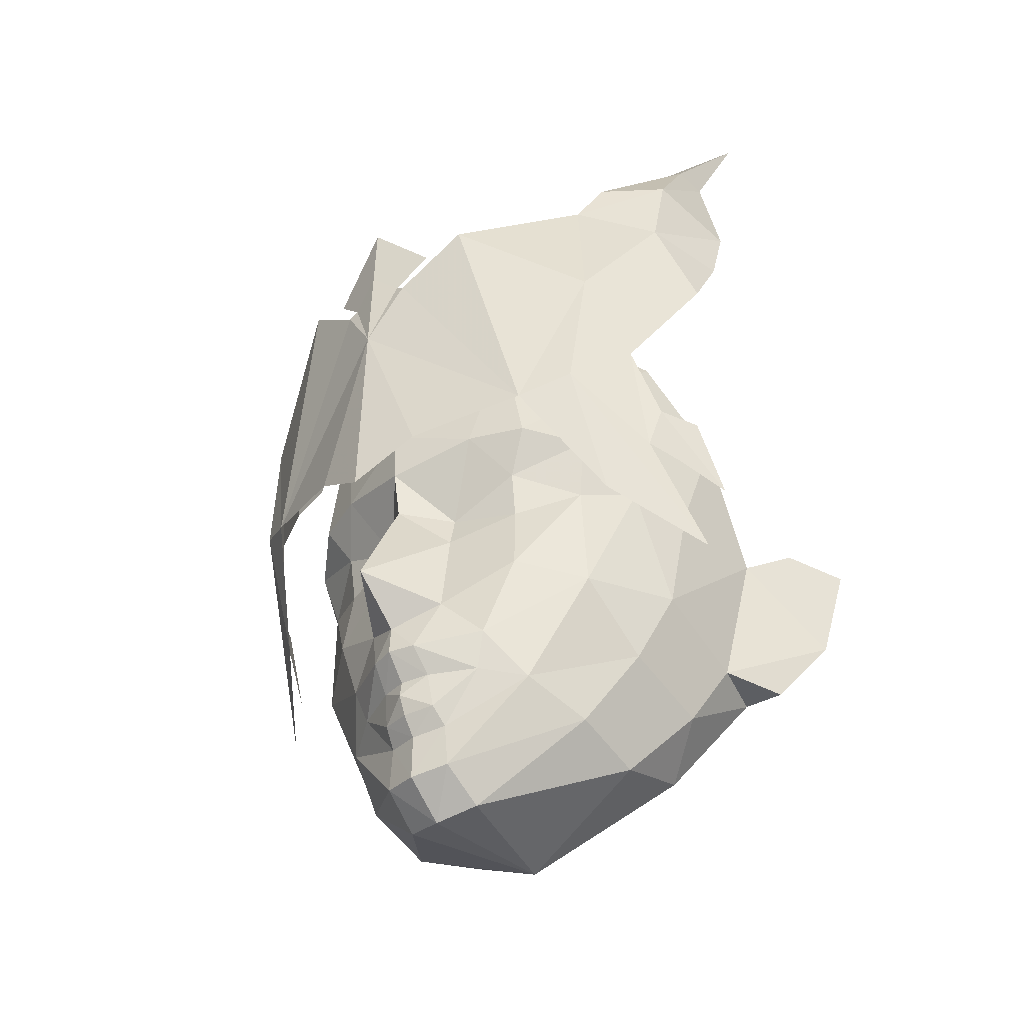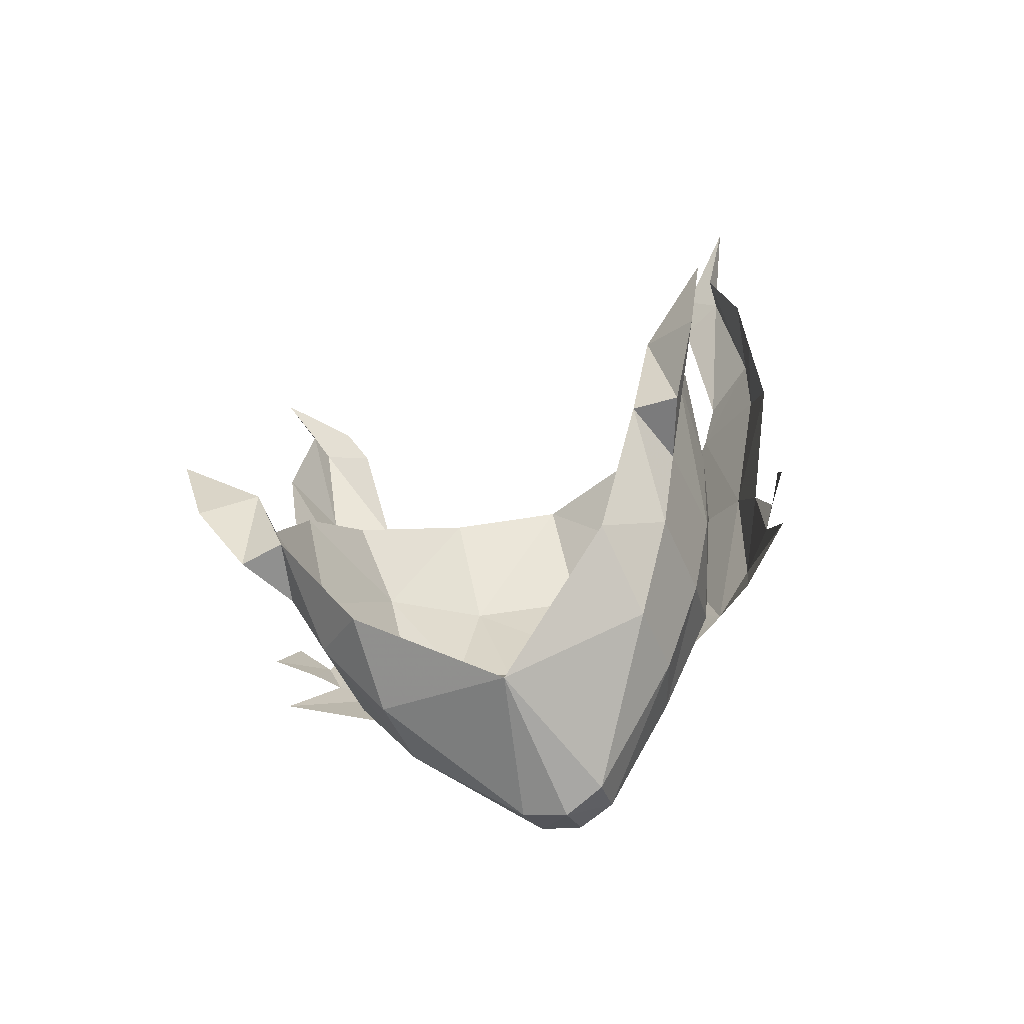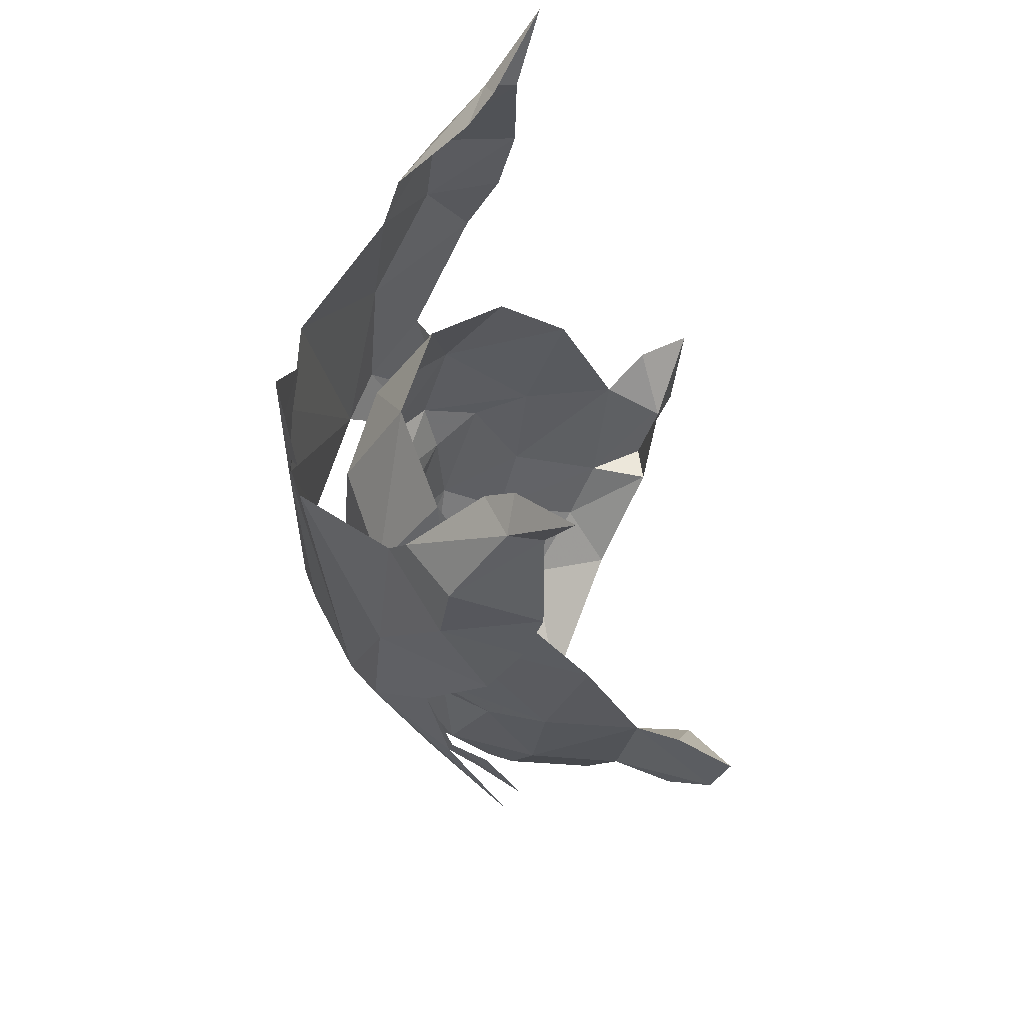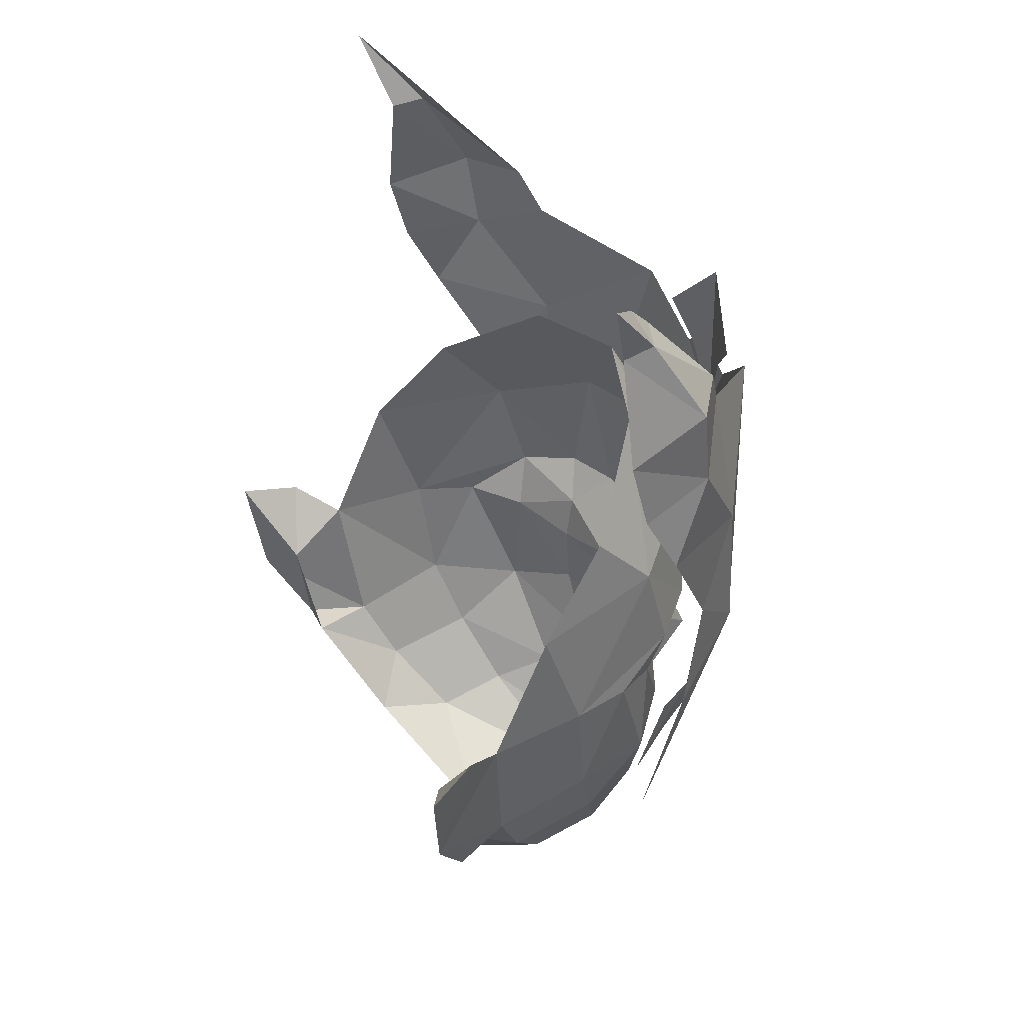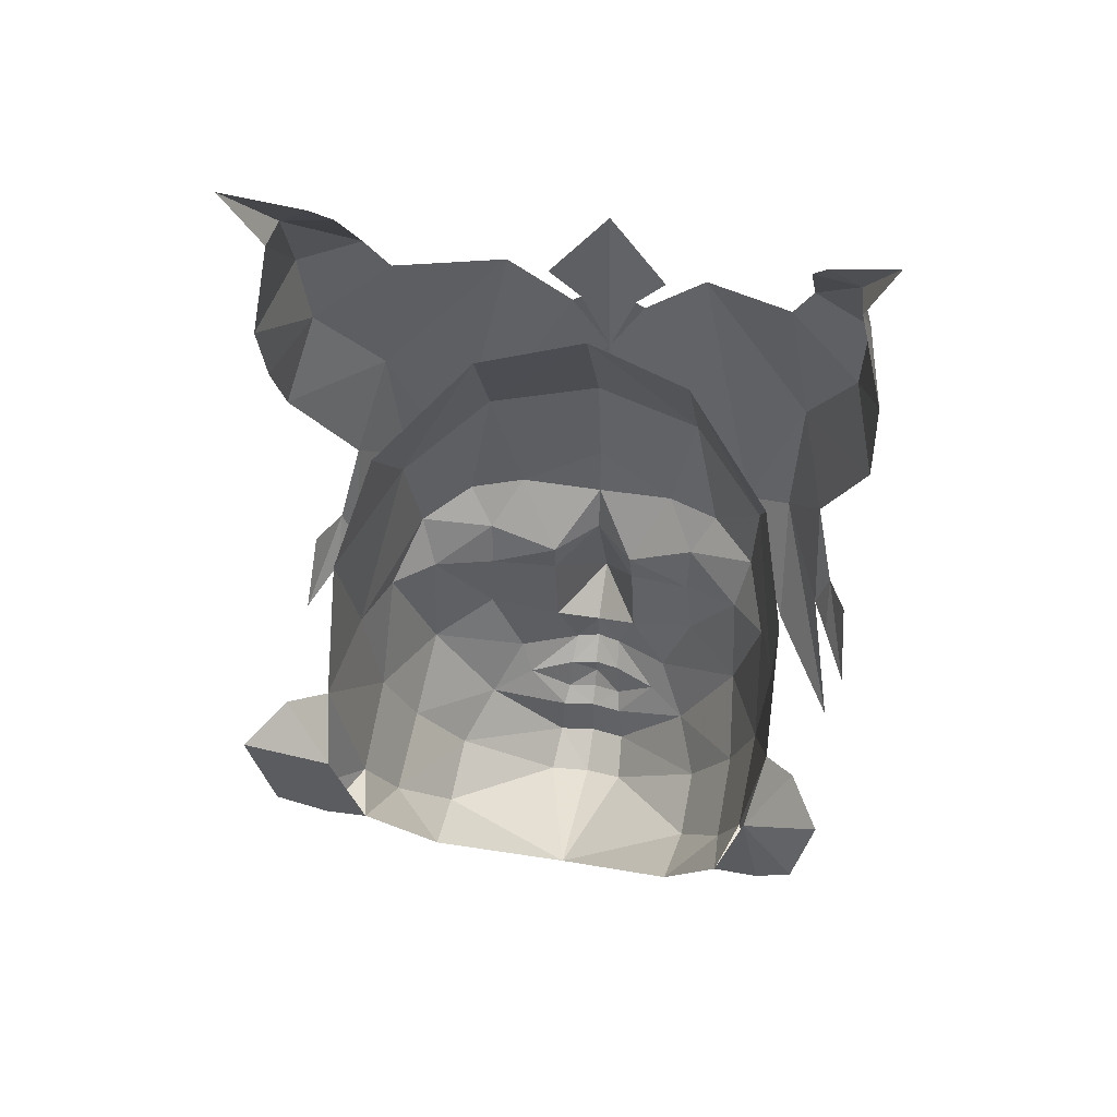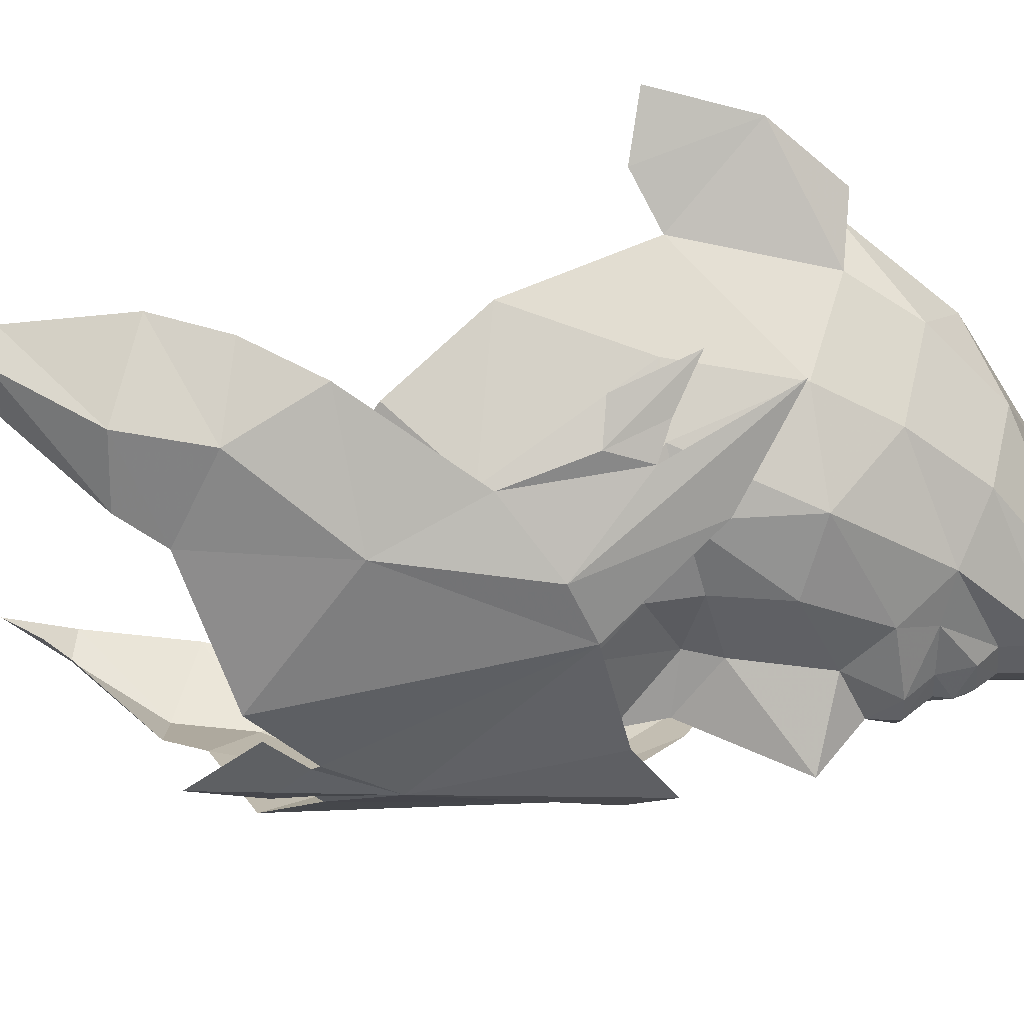
<metadata>
{"format":"obj","ext":"obj","renderer":"f3d","projection":"perspective","resolution":1024,"background":"white","views":[{"elev":-43.3,"azim":35.4,"up":"+Z"},{"elev":-62.5,"azim":-160.1,"up":"+Z"},{"elev":57.7,"azim":84.6,"up":"+Z"},{"elev":39.2,"azim":-117.8,"up":"+Z"},{"elev":46.6,"azim":-171.6,"up":"+Z"},{"elev":-29.1,"azim":89.5,"up":"+Y"}]}
</metadata>
<code>
g ????A
v 3.269 -3.506 82.78
v 2.579 -4.249 81.5
v 3.551 -2.986 81.81
v 3.605 -2.547 82.66
v 3.648 -2.328 83.49
v 3.373 -3.385 83.76
v 2.37 -4.034 83.27
v 2.652 -3.827 83.78
v 3.381 -2.306 84.83
v 3.313 -2.712 84.88
v 2.723 -2.913 84.8
v 3.787 -2.028 85.75
v 2.941 -2.593 85.16
v 2.9 -3.724 80.37
v 1.125 -5.093 82.67
v -0.1869 -5.301 81.21
v 0.3014 -5.225 81.99
v 0.1889 -5.206 82.08
v -0.1665 -5.291 82.42
v 0.6009 -5.109 82.52
v -0.1513 -5.284 83.32
v 1.828 -4.697 79.42
v 0.5277 -5.146 79.08
v -0.2301 -5.302 78.59
v 3.27 -2.753 77.58
v 2.951 -3.474 78.93
v 2.407 -4.393 79.72
v 2.472 -3.744 78.24
v 3.158 -3.108 78.79
v 3.127 -3.433 79.42
v 3.379 -2.994 79.38
v 3.47 -2.576 78.52
v -3.393 -3.173 82.89
v -3.653 -2.625 81.93
v -2.823 -3.978 81.59
v -3.64 -2.186 82.73
v -3.452 -3.043 83.88
v -3.628 -1.964 83.61
v -2.535 -3.789 83.35
v -2.778 -3.555 83.87
v -3.288 -2.381 84.98
v -3.317 -1.97 84.94
v -2.724 -2.64 84.89
v -3.662 -1.655 85.87
v -2.897 -2.3 85.25
v -3.127 -3.422 80.47
v -1.423 -4.965 82.71
v -0.5226 -5.17 82.09
v -0.6392 -5.178 82.01
v -0.9081 -5.033 82.55
v -2.19 -4.496 79.48
v -0.952 -5.072 79.11
v -0.2301 -5.302 78.59
v -2.725 -4.136 79.81
v -2.773 -3.481 78.32
v -3.2 -3.166 79.03
v -3.64 -2.219 78.63
v -3.373 -2.78 78.9
v -3.355 -3.108 79.53
v -3.489 -2.415 77.69
v -3.563 -2.646 79.5
f 1 2 3
f 4 5 1
f 1 5 6
f 7 1 6
f 6 8 7
f 6 5 9
f 9 10 6
f 8 6 10
f 10 11 8
f 10 9 12
f 11 10 13
f 13 10 12
f 2 14 3
f 15 2 7
f 16 17 18
f 19 18 20
f 20 21 19
f 16 18 19
f 22 15 17
f 2 1 7
f 23 16 24
f 22 16 23
f 25 26 27
f 27 28 25
f 26 29 30
f 30 14 26
f 31 30 32
f 2 27 14
f 22 2 15
f 22 27 2
f 22 17 16
f 33 34 35
f 34 33 36
f 33 37 38
f 39 40 37
f 37 33 39
f 37 41 42
f 42 38 37
f 40 43 41
f 41 37 40
f 41 44 42
f 43 45 41
f 45 44 41
f 35 34 46
f 47 39 35
f 16 48 49
f 19 21 50
f 50 48 19
f 16 19 48
f 51 49 47
f 35 39 33
f 52 53 16
f 51 52 16
f 54 55 51
f 46 56 54
f 57 58 59
f 35 46 54
f 51 47 35
f 51 35 54
f 51 16 49
f 60 55 54
f 54 56 60
f 27 22 28
f 59 61 57
f 30 29 32
f 14 27 26
f 59 58 56
f 56 46 59
f 1 3 4
f 33 38 36
g ????A
v 0.1958 -3.894 75.49
v -0.2086 -3.978 75.45
v -0.2174 -3.97 74.89
v 0.2308 -3.875 74.94
v 0.2948 -3.383 74.61
v -0.1996 -3.489 74.51
v -0.1028 -1.641 74.77
v -0.2182 -4.487 76.41
v -0.2105 -4.23 76.1
v 0.1222 -4.161 76.12
v 0.08357 -4.41 76.42
v 2.132 -1.427 76.29
v 1.517 -0.9196 75.85
v 2.303 -0.3033 77.1
v 2.472 -1.074 77.08
v 2.075 -2.544 76.55
v 1.487 -2.862 75.66
v 1.529 -1.969 75.44
v 0.147 -4.077 75.71
v 0.675 -3.912 76.13
v 1.171 -3.578 76
v 2.444 -2.282 77.46
v 2.806 -0.8998 78.8
v 2.472 -1.074 77.08
v 2.829 -0.3608 77.03
v 3.315 0.1034 77.84
v 2.806 -0.8998 78.8
v 2.472 -1.074 77.08
v 2.303 -0.3033 77.1
v 2.829 -0.3608 77.03
v 2.674 -0.1407 78.33
v 3.315 0.1034 77.84
v 3.201 -0.4091 79.14
v 3.6 0.2458 79.02
v 3.201 -0.4091 79.14
v 2.674 -0.1407 78.33
v 2.806 -0.8998 78.8
v 3.6 0.2458 79.02
v -0.234 -5.086 77.28
v -0.2117 -4.474 76.77
v 0.3457 -4.231 77.07
v 1.206 -3.96 78.97
v 1.905 -3.465 78.62
v 2.075 -3.63 79.31
v 1.5 -4.148 79.49
v 2.219 -3.288 80.53
v 1.23 -4.202 81.03
v 2.414 -2.498 81.43
v 1.274 -3.403 82.38
v -0.1427 -4.535 81.15
v -0.169 -4.645 79.88
v 0.8402 -4.39 79.48
v -0.2149 -4.253 75.9
v -0.2135 -4.149 75.67
v 0.3568 -4.011 78.58
v -0.1811 -4.484 78.66
v 0.3635 -4.106 78.16
v 1.226 -3.94 77.52
v 1.182 -3.86 78.39
v 1.932 -3.391 77.28
v 2.367 -2.899 78.8
v 2.63 -2.14 78.86
v 2.773 -1.616 80.39
v 0.819 -4.011 76.57
v -0.08032 -3.759 82.57
v -0.1778 -4.604 79.23
v -0.6009 -3.854 75.51
v -0.6519 -3.831 74.96
v -0.6773 -3.335 74.63
v -0.534 -4.128 76.13
v -0.5104 -4.38 76.43
v -2.254 -1.208 76.36
v -2.284 -0.07347 77.18
v -1.606 -0.7632 75.9
v -2.531 -0.8229 77.17
v -1.777 -2.699 75.71
v -2.3 -2.325 76.62
v -1.736 -1.806 75.5
v -1.058 -3.826 76.16
v -0.5637 -4.041 75.72
v -1.522 -3.443 76.05
v -2.611 -2.029 77.54
v -2.789 -0.6194 78.89
v -2.531 -0.8229 77.17
v -3.227 0.4312 77.95
v -2.817 -0.0838 77.12
v -2.789 -0.6194 78.89
v -2.531 -0.8229 77.17
v -2.817 -0.0838 77.12
v -2.284 -0.07347 77.18
v -2.597 0.1234 78.41
v -3.227 0.4312 77.95
v -3.121 -0.09235 79.24
v -3.456 0.5993 79.14
v -3.121 -0.09235 79.24
v -2.789 -0.6194 78.89
v -2.597 0.1234 78.41
v -3.456 0.5993 79.14
v -0.732 -4.177 77.08
v -1.498 -3.825 79.01
v -2.318 -3.41 79.38
v -2.155 -3.262 78.69
v -1.792 -3.983 79.54
v -2.386 -3.058 80.61
v -1.479 -4.066 81.07
v -1.398 -3.269 82.42
v -2.473 -2.254 81.51
v -1.16 -4.289 79.52
v -0.6715 -3.959 78.59
v -0.7015 -4.053 78.17
v -1.564 -3.801 77.57
v -1.483 -3.726 78.43
v -2.552 -2.653 78.88
v -2.219 -3.183 77.34
v -2.736 -1.872 78.94
v -2.776 -1.338 80.48
v -1.197 -3.91 76.6
f 62 63 64
f 64 65 62
f 66 67 68
f 69 70 71
f 71 72 69
f 73 74 75
f 75 76 73
f 73 77 78
f 78 79 73
f 71 80 81
f 81 62 82
f 76 83 77
f 77 73 76
f 83 76 84
f 85 86 87
f 87 88 85
f 89 90 91
f 91 90 92
f 92 93 91
f 94 88 87
f 87 95 94
f 96 97 98
f 93 92 99
f 99 97 96
f 100 101 102
f 72 71 81
f 103 104 105
f 105 106 103
f 101 72 102
f 69 72 101
f 107 108 106
f 107 109 110
f 110 108 107
f 108 111 112
f 112 113 108
f 80 71 114
f 80 114 115
f 114 71 70
f 79 78 66
f 116 117 118
f 119 104 120
f 67 66 65
f 65 64 67
f 106 108 113
f 102 119 118
f 120 116 118
f 118 119 120
f 106 113 103
f 104 121 122
f 104 103 120
f 83 123 122
f 122 121 83
f 124 109 107
f 107 123 124
f 121 77 83
f 125 81 82
f 125 119 102
f 125 102 72
f 125 72 81
f 121 119 125
f 125 82 121
f 126 111 108
f 108 110 126
f 122 105 104
f 116 127 117
f 116 120 103
f 123 107 105
f 105 122 123
f 124 123 84
f 83 84 123
f 77 121 82
f 82 78 77
f 66 78 65
f 118 117 100
f 100 102 118
f 112 127 113
f 103 113 116
f 113 127 116
f 105 107 106
f 74 73 79
f 68 79 66
f 78 82 65
f 63 62 80
f 80 115 63
f 62 65 82
f 81 80 62
f 68 74 79
f 119 121 104
f 128 64 63
f 64 128 129
f 130 68 67
f 69 131 70
f 131 69 132
f 133 134 135
f 134 133 136
f 133 137 138
f 137 133 139
f 131 140 141
f 140 142 128
f 136 138 143
f 138 136 133
f 143 144 136
f 145 146 147
f 146 145 148
f 149 150 151
f 150 152 151
f 152 150 153
f 154 146 148
f 146 154 155
f 156 157 158
f 153 159 152
f 159 156 158
f 100 160 101
f 132 140 131
f 161 162 163
f 162 161 164
f 101 160 132
f 69 101 132
f 165 164 166
f 165 167 168
f 167 165 166
f 166 112 111
f 112 166 169
f 141 114 131
f 141 115 114
f 114 70 131
f 139 130 137
f 170 171 117
f 172 173 163
f 67 129 130
f 129 67 64
f 164 169 166
f 160 171 172
f 173 171 170
f 171 173 172
f 164 161 169
f 163 174 175
f 163 173 161
f 143 174 176
f 174 143 175
f 177 165 168
f 165 177 176
f 175 143 138
f 178 142 140
f 178 160 172
f 178 132 160
f 178 140 132
f 175 178 172
f 178 175 142
f 126 166 111
f 166 126 167
f 174 163 162
f 170 117 127
f 170 161 173
f 176 162 165
f 162 176 174
f 177 144 176
f 143 176 144
f 138 142 175
f 142 138 137
f 130 129 137
f 171 100 117
f 100 171 160
f 112 169 127
f 161 170 169
f 169 170 127
f 162 164 165
f 135 139 133
f 68 130 139
f 137 129 142
f 63 141 128
f 141 63 115
f 128 142 129
f 140 128 141
f 68 139 135
f 172 163 175

</code>
